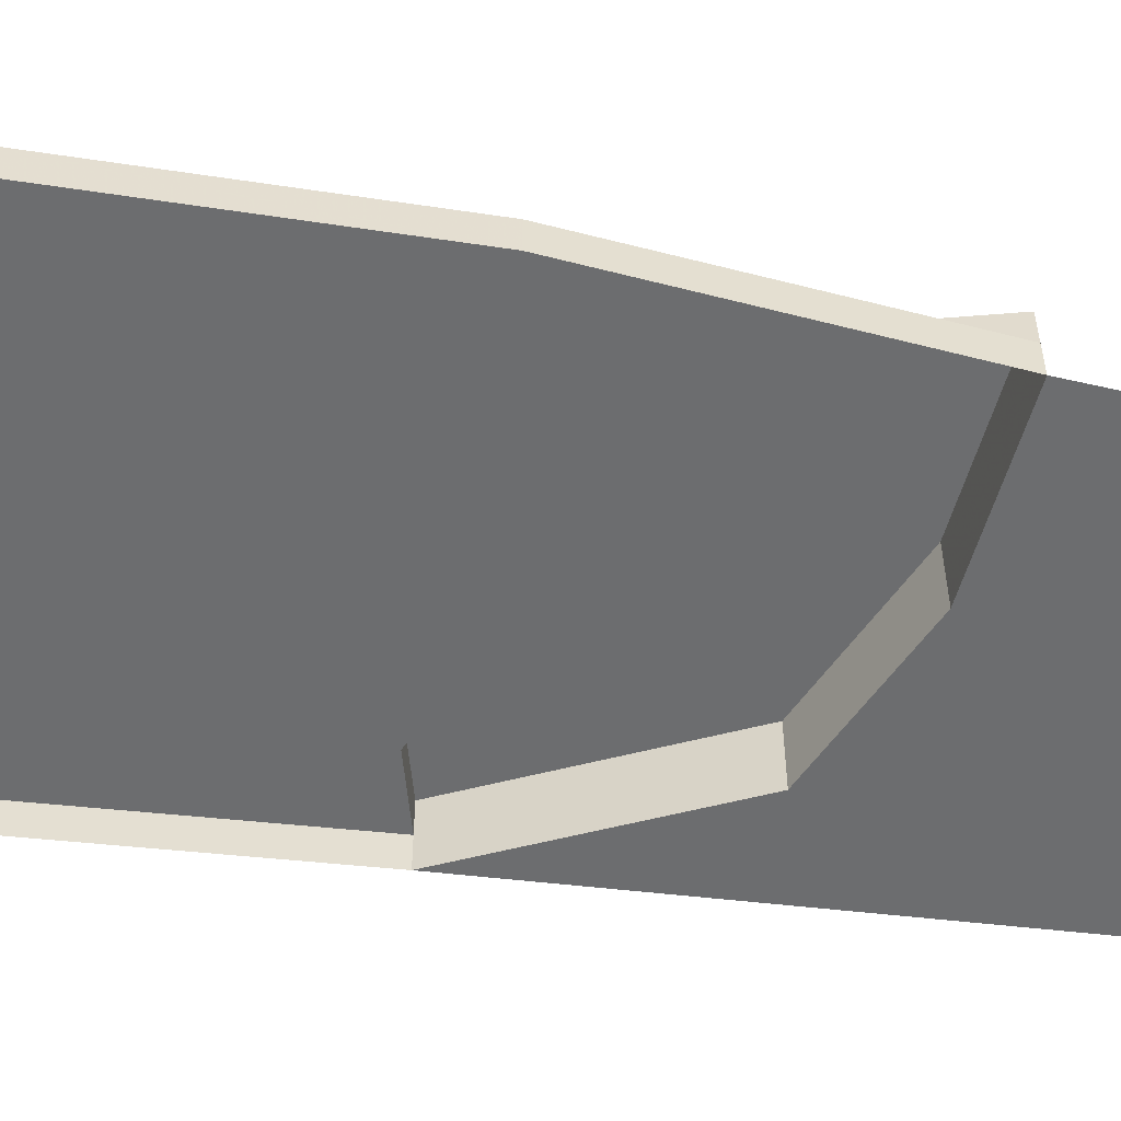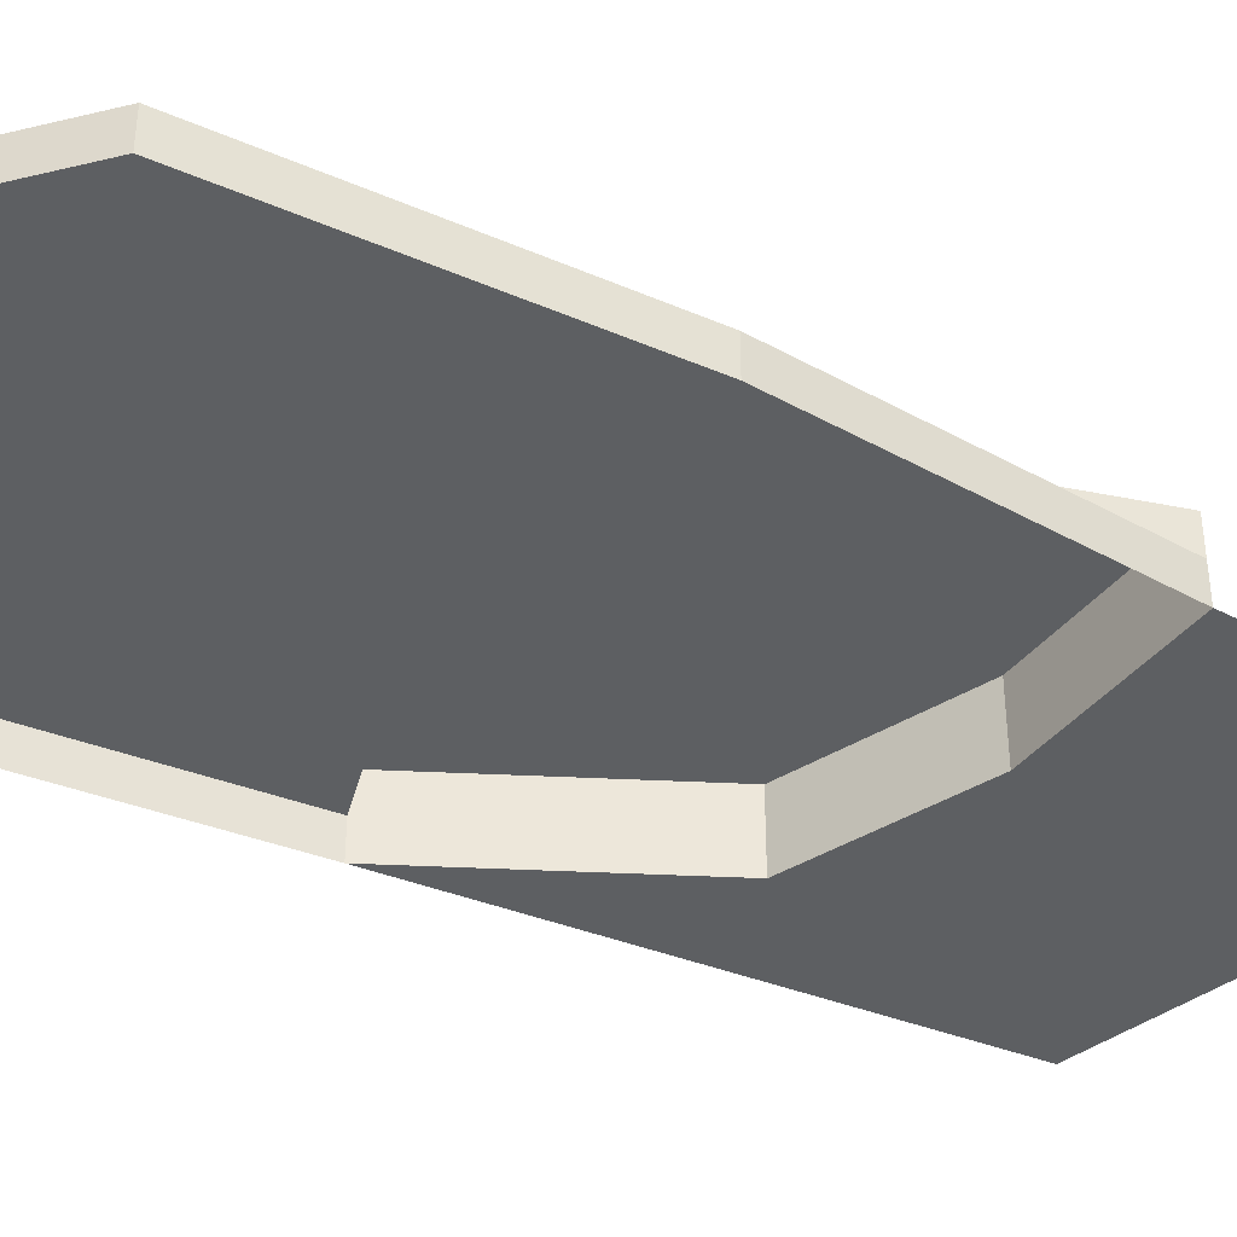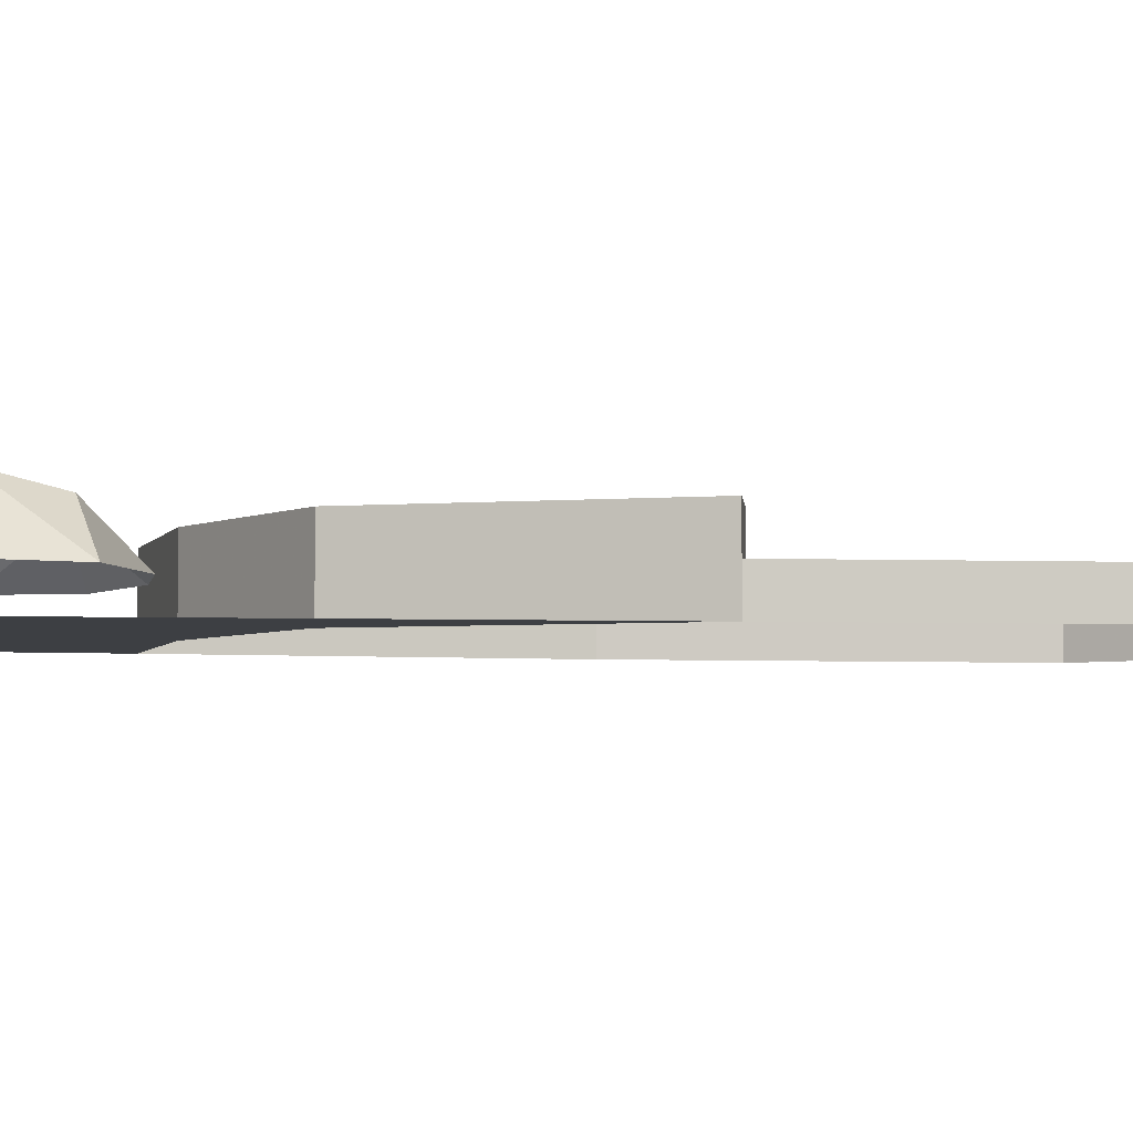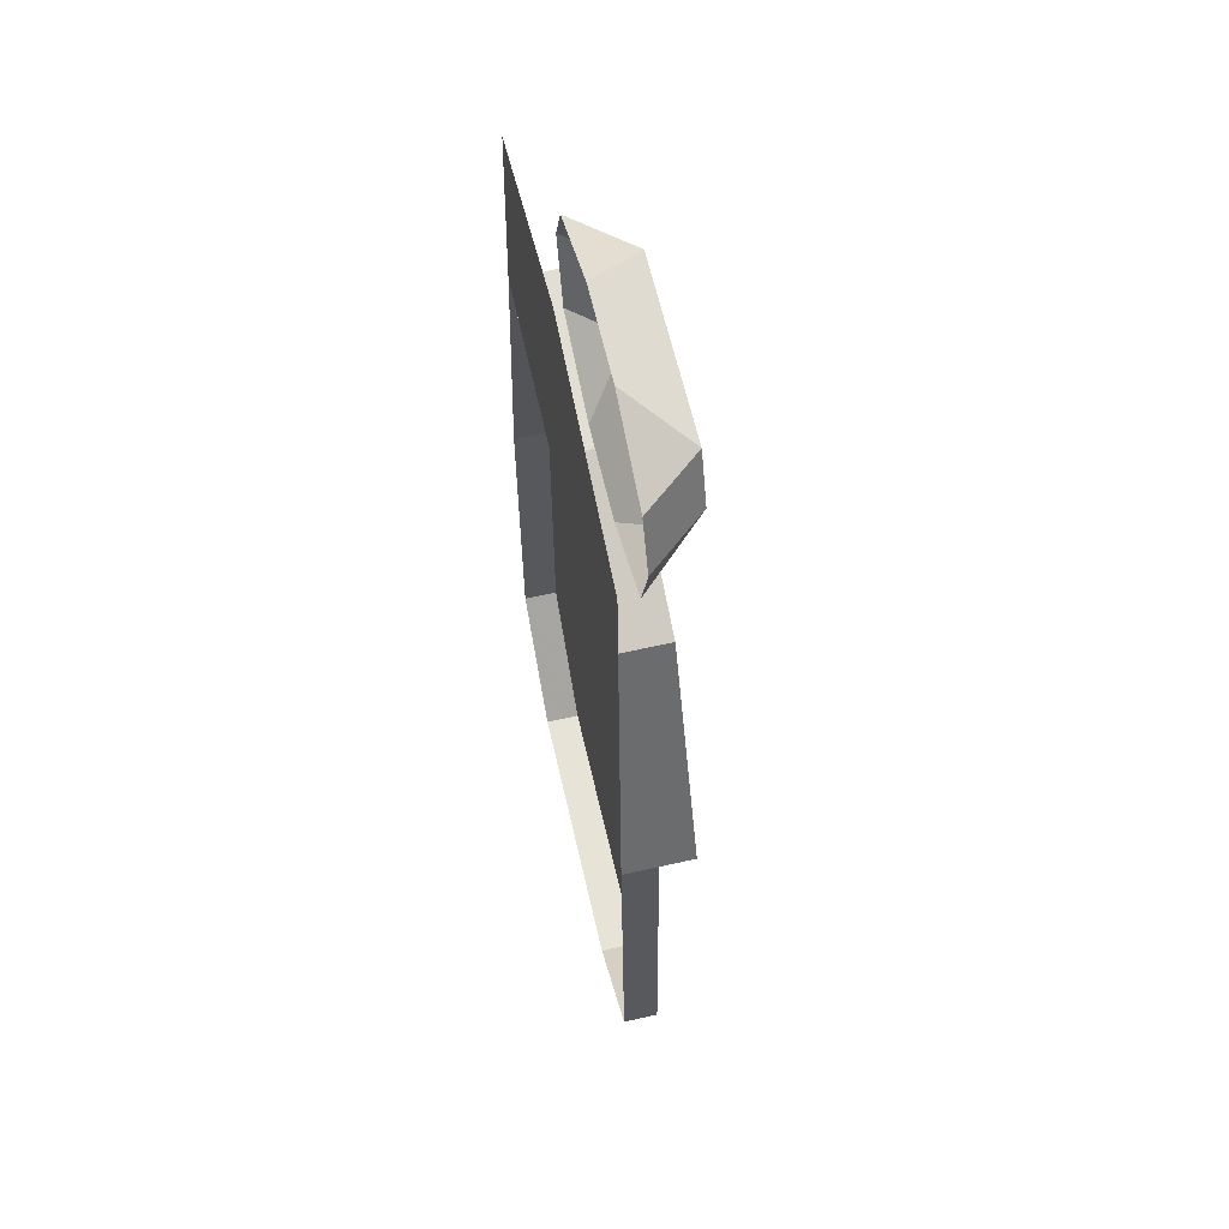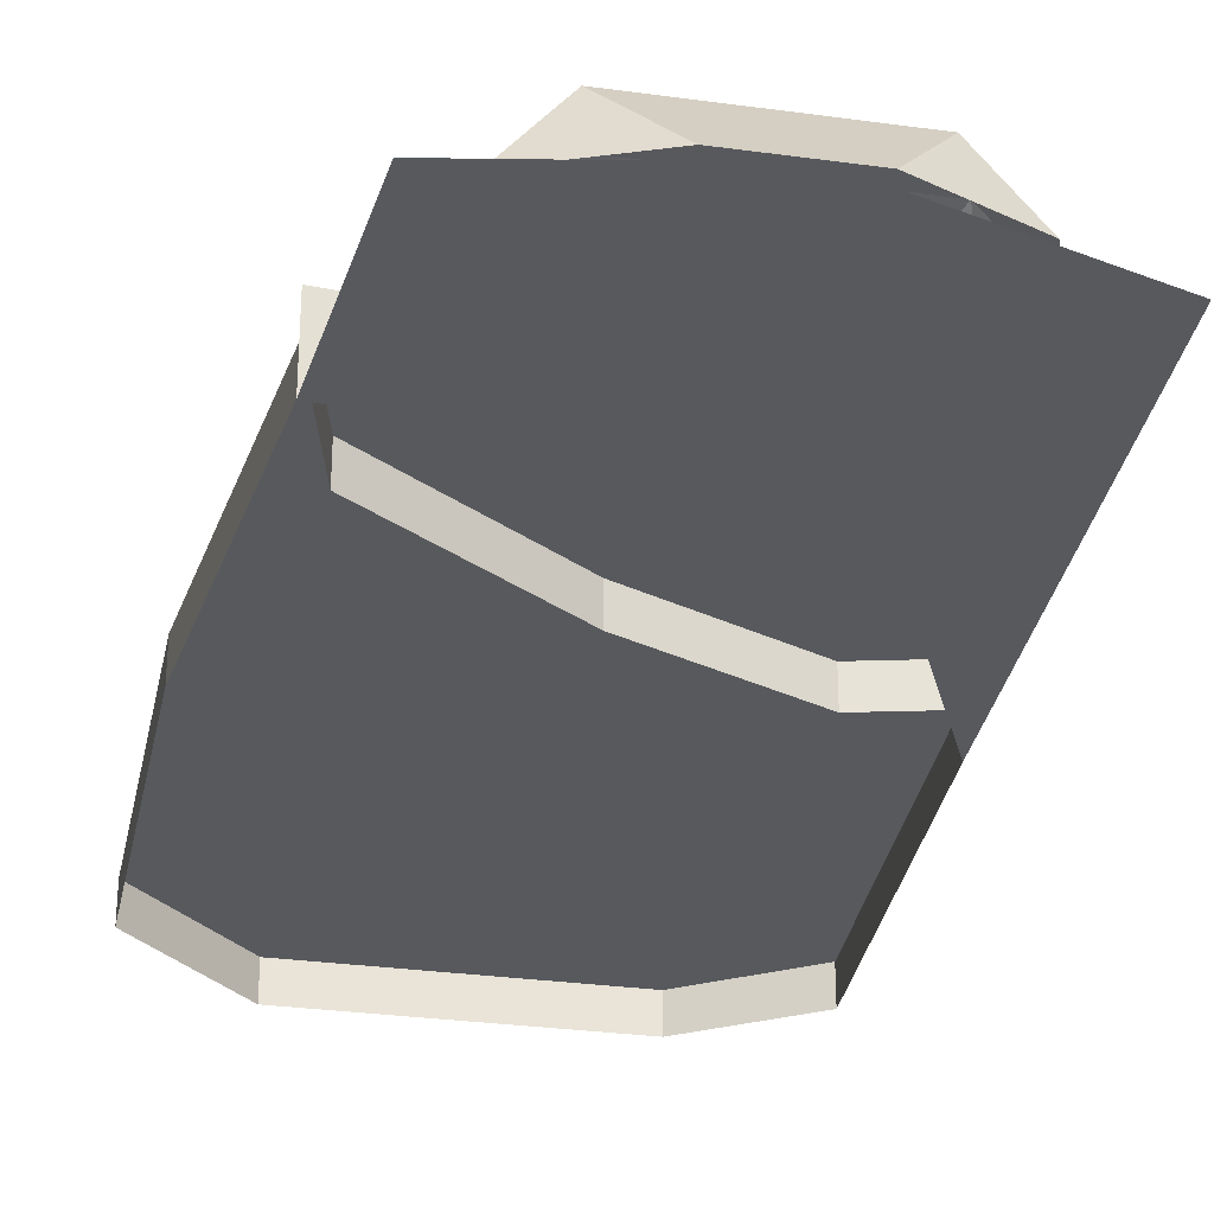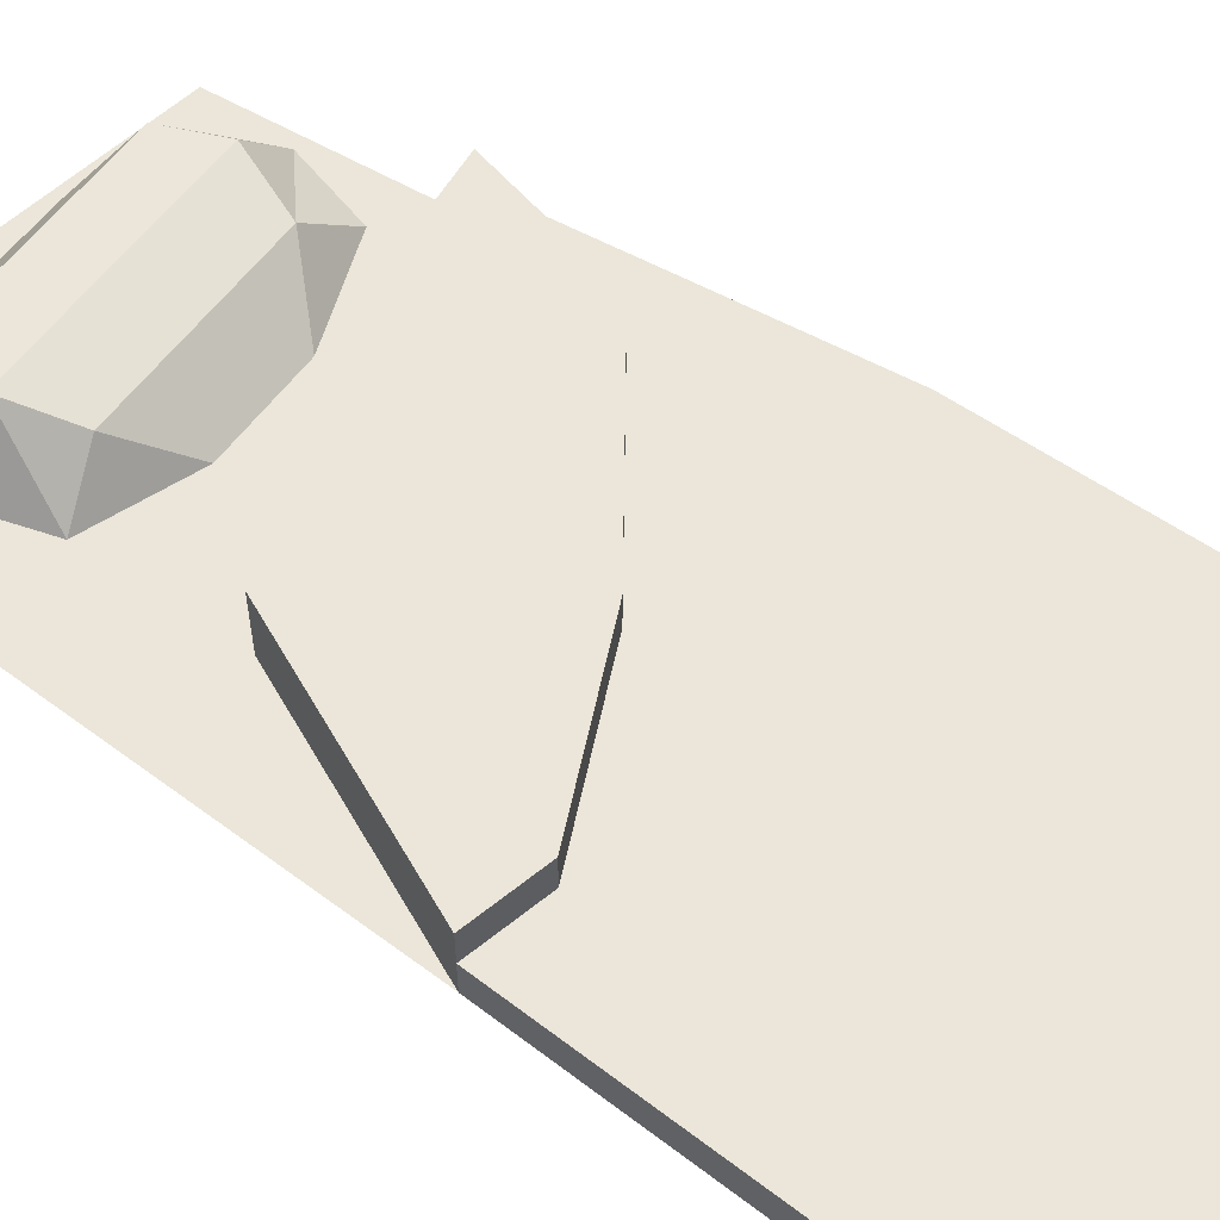
<metadata>
{"format":"obj","ext":"obj","renderer":"f3d","projection":"perspective","resolution":1024,"background":"white","views":[{"elev":-53.9,"azim":-99.1,"up":"+Y"},{"elev":-39.6,"azim":-118.3,"up":"+Y"},{"elev":-4.1,"azim":80.7,"up":"+Y"},{"elev":62.1,"azim":77.1,"up":"+Z"},{"elev":-29.7,"azim":-11.4,"up":"+Y"},{"elev":57.6,"azim":125.8,"up":"+Y"}]}
</metadata>
<code>
v -0.08594 0.0625 0.4688
v 0.08594 0.0625 0.4688
v 0.1641 0.1406 0.5547
v -0.1719 0.1406 0.5547
v -0.2578 0.0625 0.5312
v -0.2969 0.0625 0.6641
v -0.2109 0.1641 0.6641
v -0.2578 0.0625 0.7578
v -0.1719 0.1641 0.7578
v -0.08594 0.0625 0.8281
v 0.08594 0.0625 0.8281
v 0.1641 0.1641 0.7578
v 0.25 0.0625 0.7578
v 0.2891 0.0625 0.6641
v 0.2031 0.1641 0.6641
v 0.25 0.0625 0.5312
v 0.4062 0 -0.09375
v 0.375 0 0.7812
v 0.2188 0 0.3125
v 0.4062 0.0625 -0.09375
v 0.4375 0 -0.75
v 0.4375 0.0625 -0.75
v 0.25 0 -0.875
v 0.25 0.0625 -0.875
v -0.25 0 -0.875
v -0.25 0.0625 -0.875
v -0.4375 0 -0.6875
v -0.4375 0.0625 -0.6875
v -0.4375 0 -0.09375
v -0.4375 0.0625 -0.09375
v -0.375 0 0.4688
v -0.375 0.0625 0.4688
v -0.0625 0 0.4375
v -0.3438 0 0.8438
v 0 0 0.9062
v -0.0625 0.125 0.4375
v 0.2188 0.125 0.3125
v 0.4062 0.125 -0.09375
v 0.2812 0.0625 -0.125
v 0 0.0625 0
v -0.3125 0.0625 0.2188
v -0.3125 0.125 0.2188
v -0.375 0.125 0.4688
v 0.2812 0.125 -0.125
v 0 0.125 0
f 1 2 3
f 1 3 4
f 1 4 5
f 5 4 6
f 6 4 7
f 6 7 8
f 8 7 9
f 8 9 10
f 10 9 11
f 11 9 12
f 11 12 13
f 13 12 14
f 14 12 15
f 14 15 16
f 16 15 3
f 16 3 2
f 15 12 9
f 15 9 7
f 15 7 4
f 15 4 3
f 17 18 19
f 17 19 20
f 17 20 21
f 21 20 22
f 21 22 23
f 23 22 24
f 23 24 25
f 25 24 26
f 25 26 27
f 27 26 28
f 27 28 29
f 29 28 30
f 29 30 31
f 31 30 32
f 31 32 33
f 31 33 34
f 34 33 35
f 35 33 18
f 18 33 19
f 19 33 36
f 19 36 37
f 19 37 20
f 20 37 38
f 20 38 39
f 20 39 22
f 22 39 24
f 24 39 40
f 24 40 26
f 26 40 28
f 28 40 30
f 30 40 41
f 30 41 32
f 32 41 42
f 32 42 43
f 32 43 33
f 33 43 36
f 36 43 37
f 37 43 38
f 38 43 44
f 38 44 39
f 39 44 40
f 40 44 45
f 40 45 41
f 41 45 42
f 42 45 43
f 43 45 44

</code>
